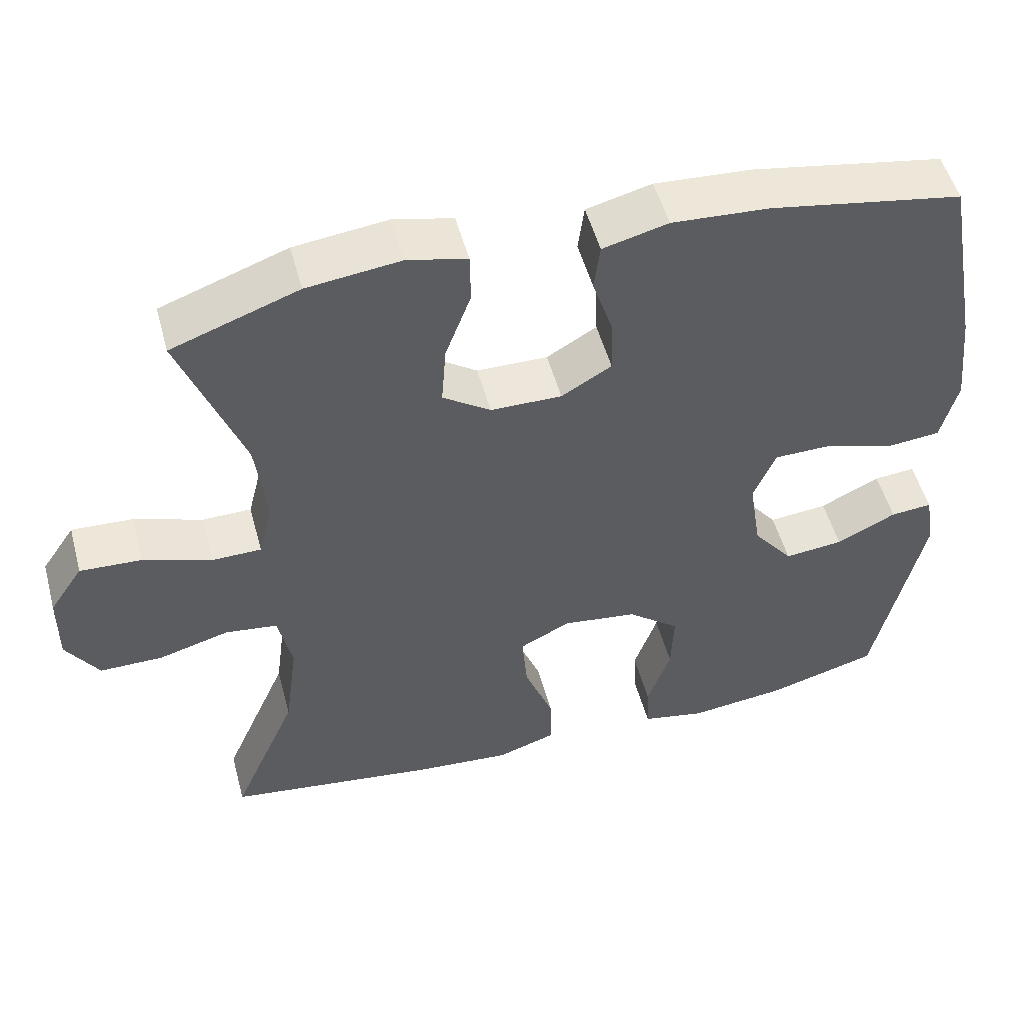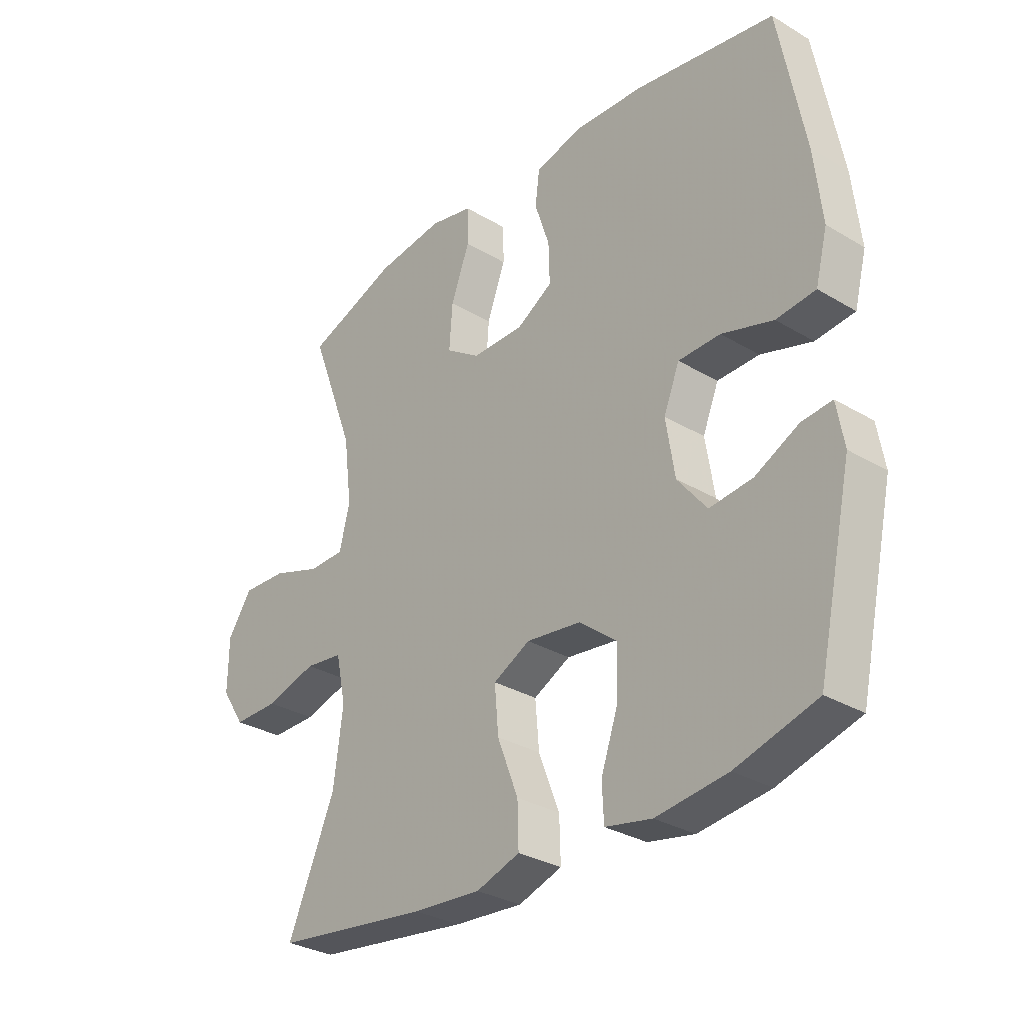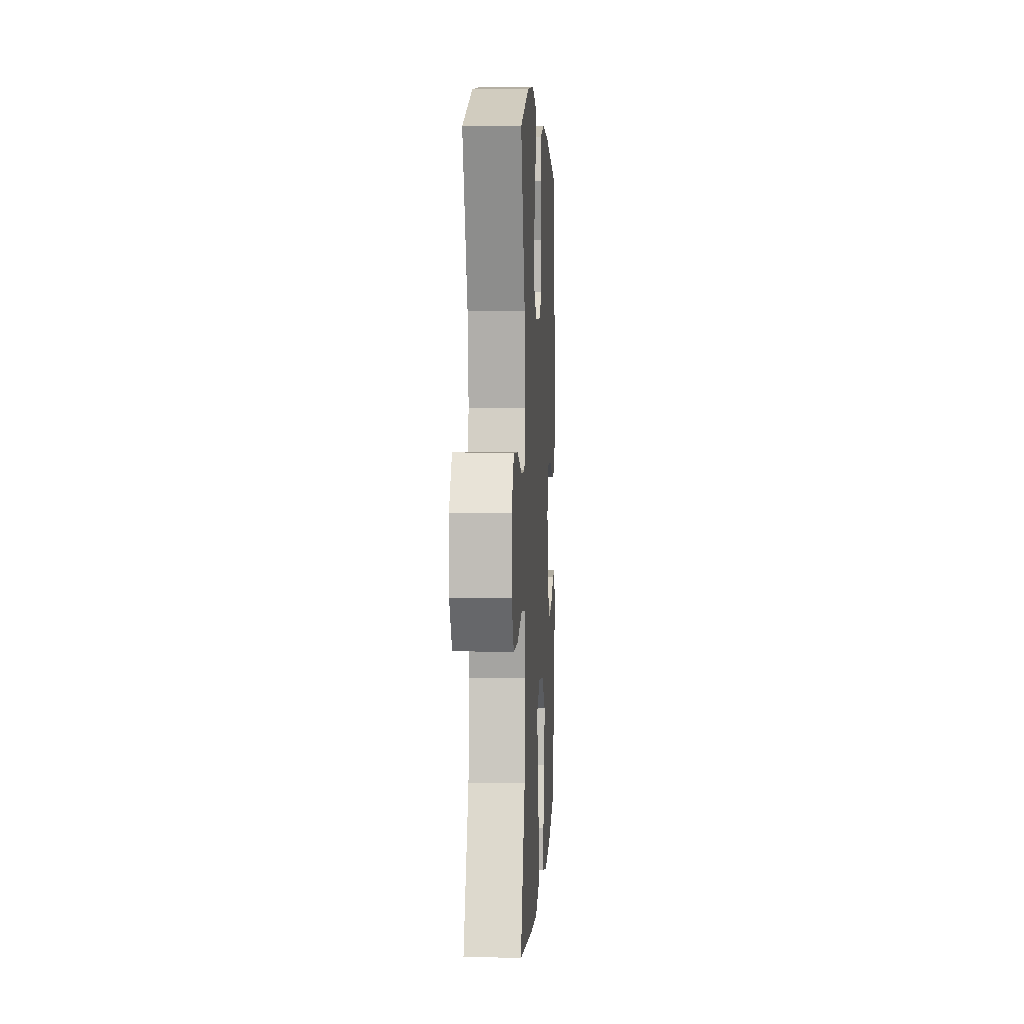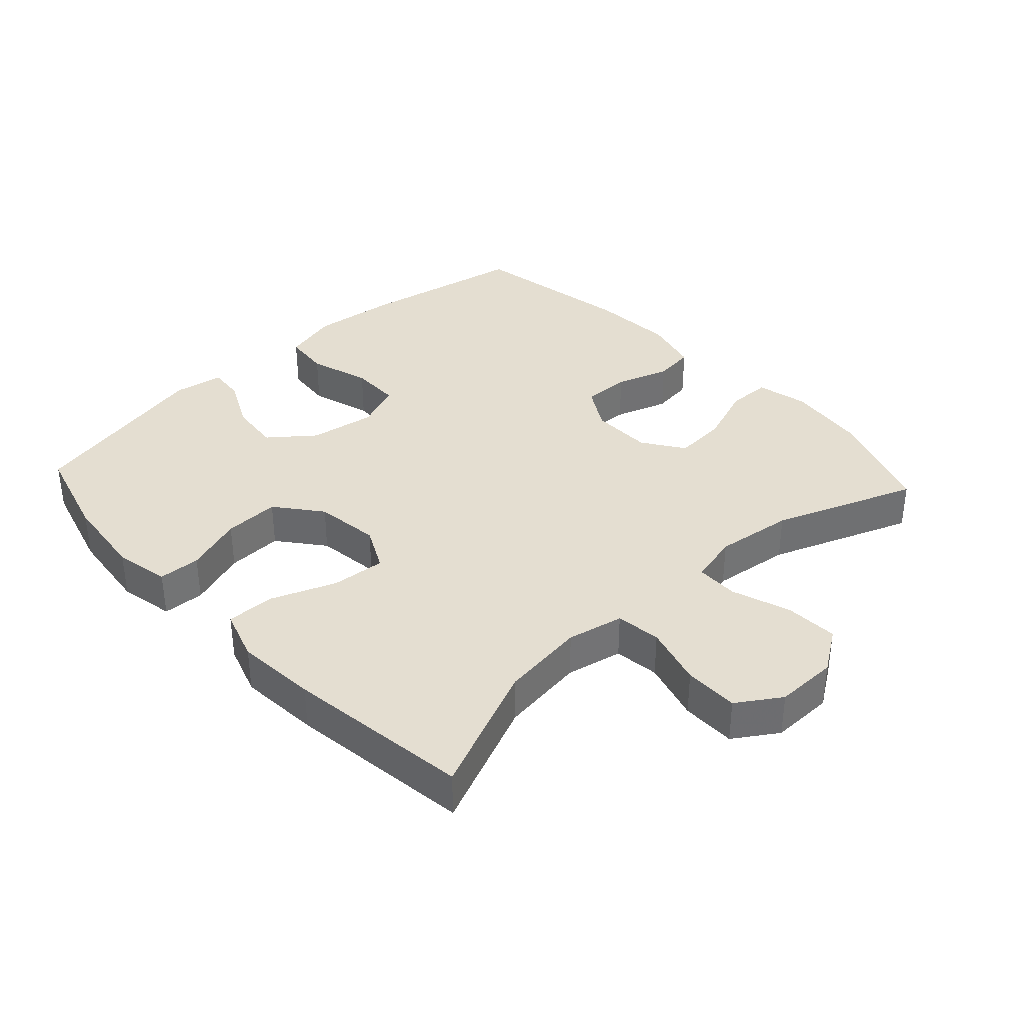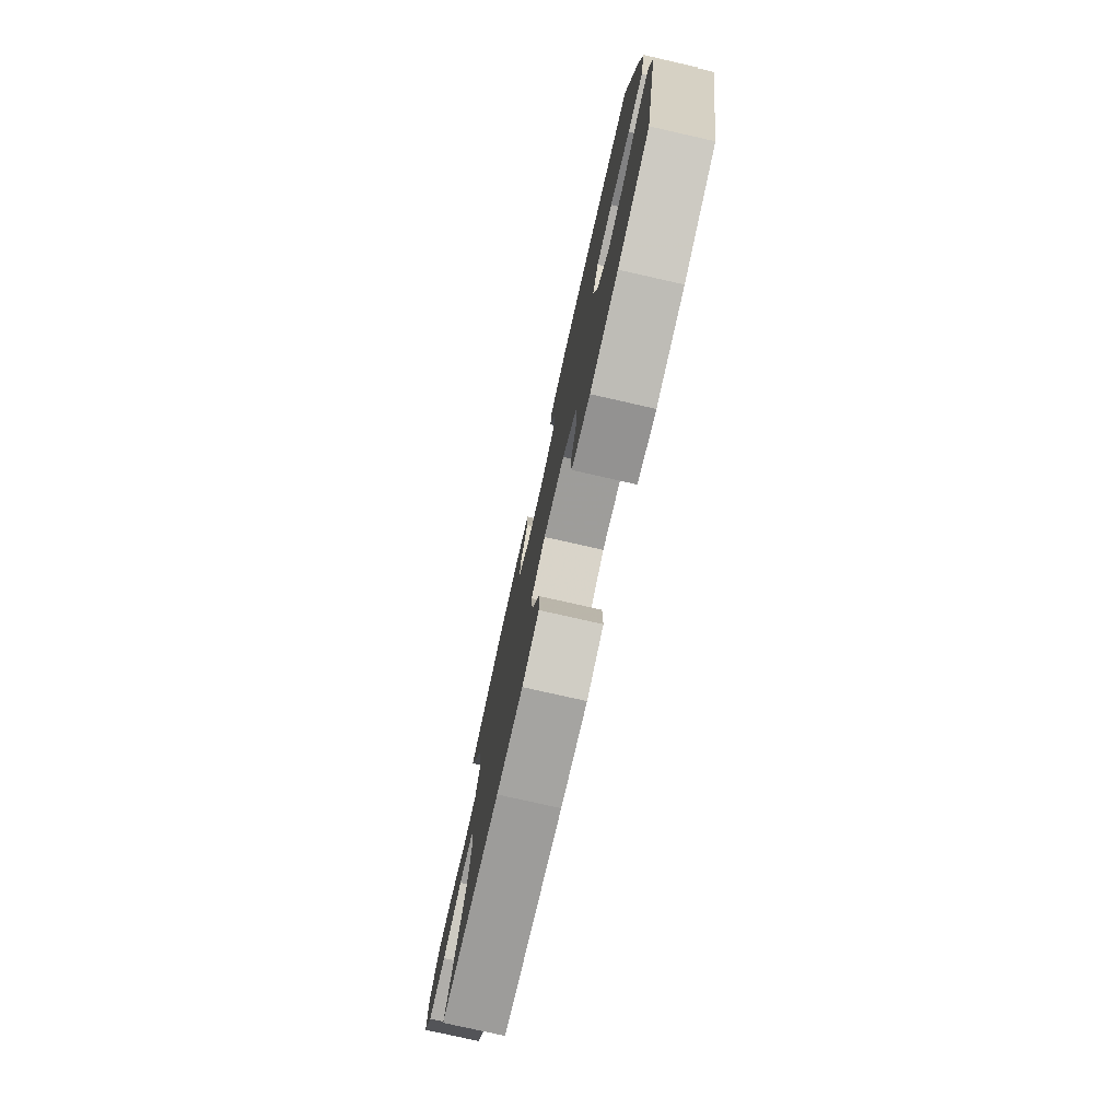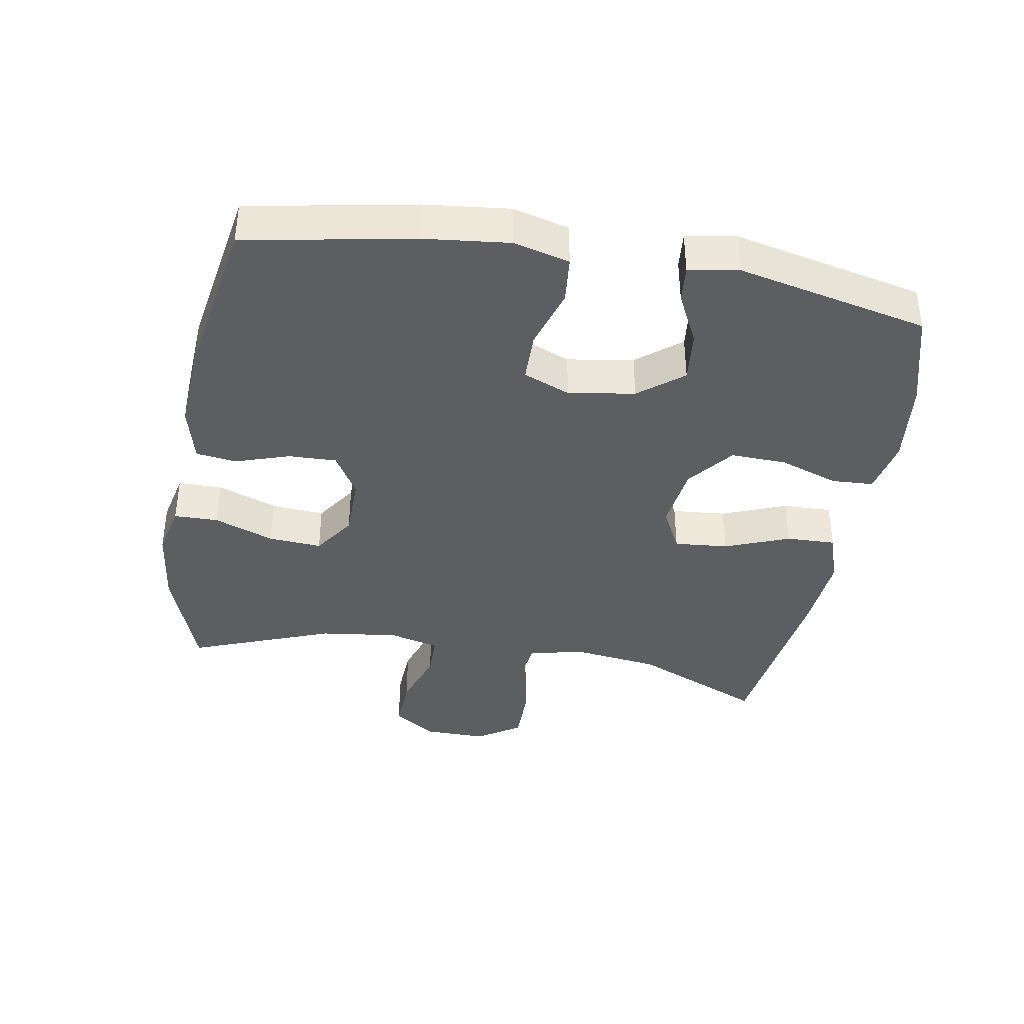
<metadata>
{"format":"obj","ext":"obj","renderer":"f3d","projection":"perspective","resolution":1024,"background":"white","views":[{"elev":51.7,"azim":-15.0,"up":"+Z"},{"elev":-31.0,"azim":49.5,"up":"+Z"},{"elev":4.4,"azim":-86.8,"up":"+Z"},{"elev":36.4,"azim":-132.7,"up":"+Y"},{"elev":-77.9,"azim":77.3,"up":"+Z"},{"elev":-39.0,"azim":80.2,"up":"+Y"}]}
</metadata>
<code>
v 0.5 0.07 0.5
v 0.547 0.07 0.246
v 0.561 0.07 0.117
v 0.539 0.07 0.032
v 0.468 0.07 0.025
v 0.375 0.07 0.054
v 0.299 0.07 0.053
v 0.27 0.07 -0.018
v 0.286 0.07 -0.119
v 0.339 0.07 -0.186
v 0.417 0.07 -0.178
v 0.496 0.07 -0.139
v 0.551 0.07 -0.134
v 0.564 0.07 -0.21
v 0.5 0.07 -0.5
v 0.354 0.07 -0.541
v 0.225 0.07 -0.556
v 0.141 0.07 -0.539
v 0.138 0.07 -0.475
v 0.169 0.07 -0.386
v 0.172 0.07 -0.301
v 0.103 0.07 -0.246
v 0.004 0.07 -0.233
v -0.063 0.07 -0.267
v -0.056 0.07 -0.349
v -0.018 0.07 -0.447
v -0.016 0.07 -0.522
v -0.095 0.07 -0.548
v -0.219 0.07 -0.538
v -0.5 0.07 -0.5
v -0.414 0.07 -0.302
v -0.397 0.07 -0.173
v -0.415 0.07 -0.087
v -0.484 0.07 -0.078
v -0.577 0.07 -0.104
v -0.66 0.07 -0.104
v -0.703 0.07 -0.038
v -0.702 0.07 0.057
v -0.658 0.07 0.122
v -0.577 0.07 0.118
v -0.487 0.07 0.087
v -0.422 0.07 0.088
v -0.403 0.07 0.164
v -0.418 0.07 0.283
v -0.5 0.07 0.5
v -0.333 0.07 0.56
v -0.21 0.07 0.575
v -0.131 0.07 0.557
v -0.13 0.07 0.49
v -0.164 0.07 0.399
v -0.17 0.07 0.318
v -0.107 0.07 0.275
v -0.013 0.07 0.274
v 0.053 0.07 0.313
v 0.051 0.07 0.386
v 0.024 0.07 0.468
v 0.032 0.07 0.53
v 0.118 0.07 0.552
v 0.246 0.07 0.544
v 0.5 0 0.5
v 0.547 0 0.246
v 0.561 0 0.117
v 0.539 0 0.032
v 0.468 0 0.025
v 0.375 0 0.054
v 0.299 0 0.053
v 0.27 0 -0.018
v 0.286 0 -0.119
v 0.339 0 -0.186
v 0.417 0 -0.178
v 0.496 0 -0.139
v 0.551 0 -0.134
v 0.564 0 -0.21
v 0.5 0 -0.5
v 0.354 0 -0.541
v 0.225 0 -0.556
v 0.141 0 -0.539
v 0.138 0 -0.475
v 0.169 0 -0.386
v 0.172 0 -0.301
v 0.103 0 -0.246
v 0.004 0 -0.233
v -0.063 0 -0.267
v -0.056 0 -0.349
v -0.018 0 -0.447
v -0.016 0 -0.522
v -0.095 0 -0.548
v -0.219 0 -0.538
v -0.5 0 -0.5
v -0.414 0 -0.302
v -0.397 0 -0.173
v -0.415 0 -0.087
v -0.484 0 -0.078
v -0.577 0 -0.104
v -0.66 0 -0.104
v -0.703 0 -0.038
v -0.702 0 0.057
v -0.658 0 0.122
v -0.577 0 0.118
v -0.487 0 0.087
v -0.422 0 0.088
v -0.403 0 0.164
v -0.418 0 0.283
v -0.5 0 0.5
v -0.333 0 0.56
v -0.21 0 0.575
v -0.131 0 0.557
v -0.13 0 0.49
v -0.164 0 0.399
v -0.17 0 0.318
v -0.107 0 0.275
v -0.013 0 0.274
v 0.053 0 0.313
v 0.051 0 0.386
v 0.024 0 0.468
v 0.032 0 0.53
v 0.118 0 0.552
v 0.246 0 0.544
f 4 5 6
f 3 4 6
f 2 3 6
f 1 2 6
f 59 1 6
f 58 59 6
f 57 58 6
f 56 57 6
f 55 56 6
f 54 55 6 7
f 53 54 7 8
f 52 53 8 9
f 51 52 9 10
f 48 49 50
f 47 48 50
f 46 47 50
f 45 46 50
f 44 45 50
f 43 44 50 51
f 42 43 51 10
f 39 40 41
f 38 39 41
f 37 38 41
f 36 37 41
f 35 36 41
f 34 35 41
f 33 34 41 42
f 32 33 42 10
f 29 30 31
f 28 29 31
f 27 28 31
f 26 27 31
f 25 26 31
f 24 25 31 32
f 23 24 32
f 22 23 32 10
f 18 19 20
f 17 18 20
f 16 17 20
f 15 16 20
f 14 15 20
f 13 14 20
f 12 13 20
f 11 12 20
f 11 20 21
f 10 11 21 22
f 65 64 63
f 65 63 62
f 65 62 61
f 65 61 60
f 65 60 118
f 65 118 117
f 65 117 116
f 65 116 115
f 65 115 114
f 66 65 114 113
f 67 66 113 112
f 68 67 112 111
f 69 68 111 110
f 109 108 107
f 109 107 106
f 109 106 105
f 109 105 104
f 109 104 103
f 110 109 103 102
f 69 110 102 101
f 100 99 98
f 100 98 97
f 100 97 96
f 100 96 95
f 100 95 94
f 100 94 93
f 101 100 93 92
f 69 101 92 91
f 90 89 88
f 90 88 87
f 90 87 86
f 90 86 85
f 90 85 84
f 91 90 84 83
f 91 83 82
f 69 91 82 81
f 79 78 77
f 79 77 76
f 79 76 75
f 79 75 74
f 79 74 73
f 79 73 72
f 79 72 71
f 79 71 70
f 80 79 70
f 81 80 70 69
f 1 60 61 2
f 2 61 62 3
f 3 62 63 4
f 4 63 64 5
f 5 64 65 6
f 6 65 66 7
f 7 66 67 8
f 8 67 68 9
f 9 68 69 10
f 10 69 70 11
f 11 70 71 12
f 12 71 72 13
f 13 72 73 14
f 14 73 74 15
f 15 74 75 16
f 16 75 76 17
f 17 76 77 18
f 18 77 78 19
f 19 78 79 20
f 20 79 80 21
f 21 80 81 22
f 22 81 82 23
f 23 82 83 24
f 24 83 84 25
f 25 84 85 26
f 26 85 86 27
f 27 86 87 28
f 28 87 88 29
f 29 88 89 30
f 30 89 90 31
f 31 90 91 32
f 32 91 92 33
f 33 92 93 34
f 34 93 94 35
f 35 94 95 36
f 36 95 96 37
f 37 96 97 38
f 38 97 98 39
f 39 98 99 40
f 40 99 100 41
f 41 100 101 42
f 42 101 102 43
f 43 102 103 44
f 44 103 104 45
f 45 104 105 46
f 46 105 106 47
f 47 106 107 48
f 48 107 108 49
f 49 108 109 50
f 50 109 110 51
f 51 110 111 52
f 52 111 112 53
f 53 112 113 54
f 54 113 114 55
f 55 114 115 56
f 56 115 116 57
f 57 116 117 58
f 58 117 118 59
f 59 118 60 1

</code>
